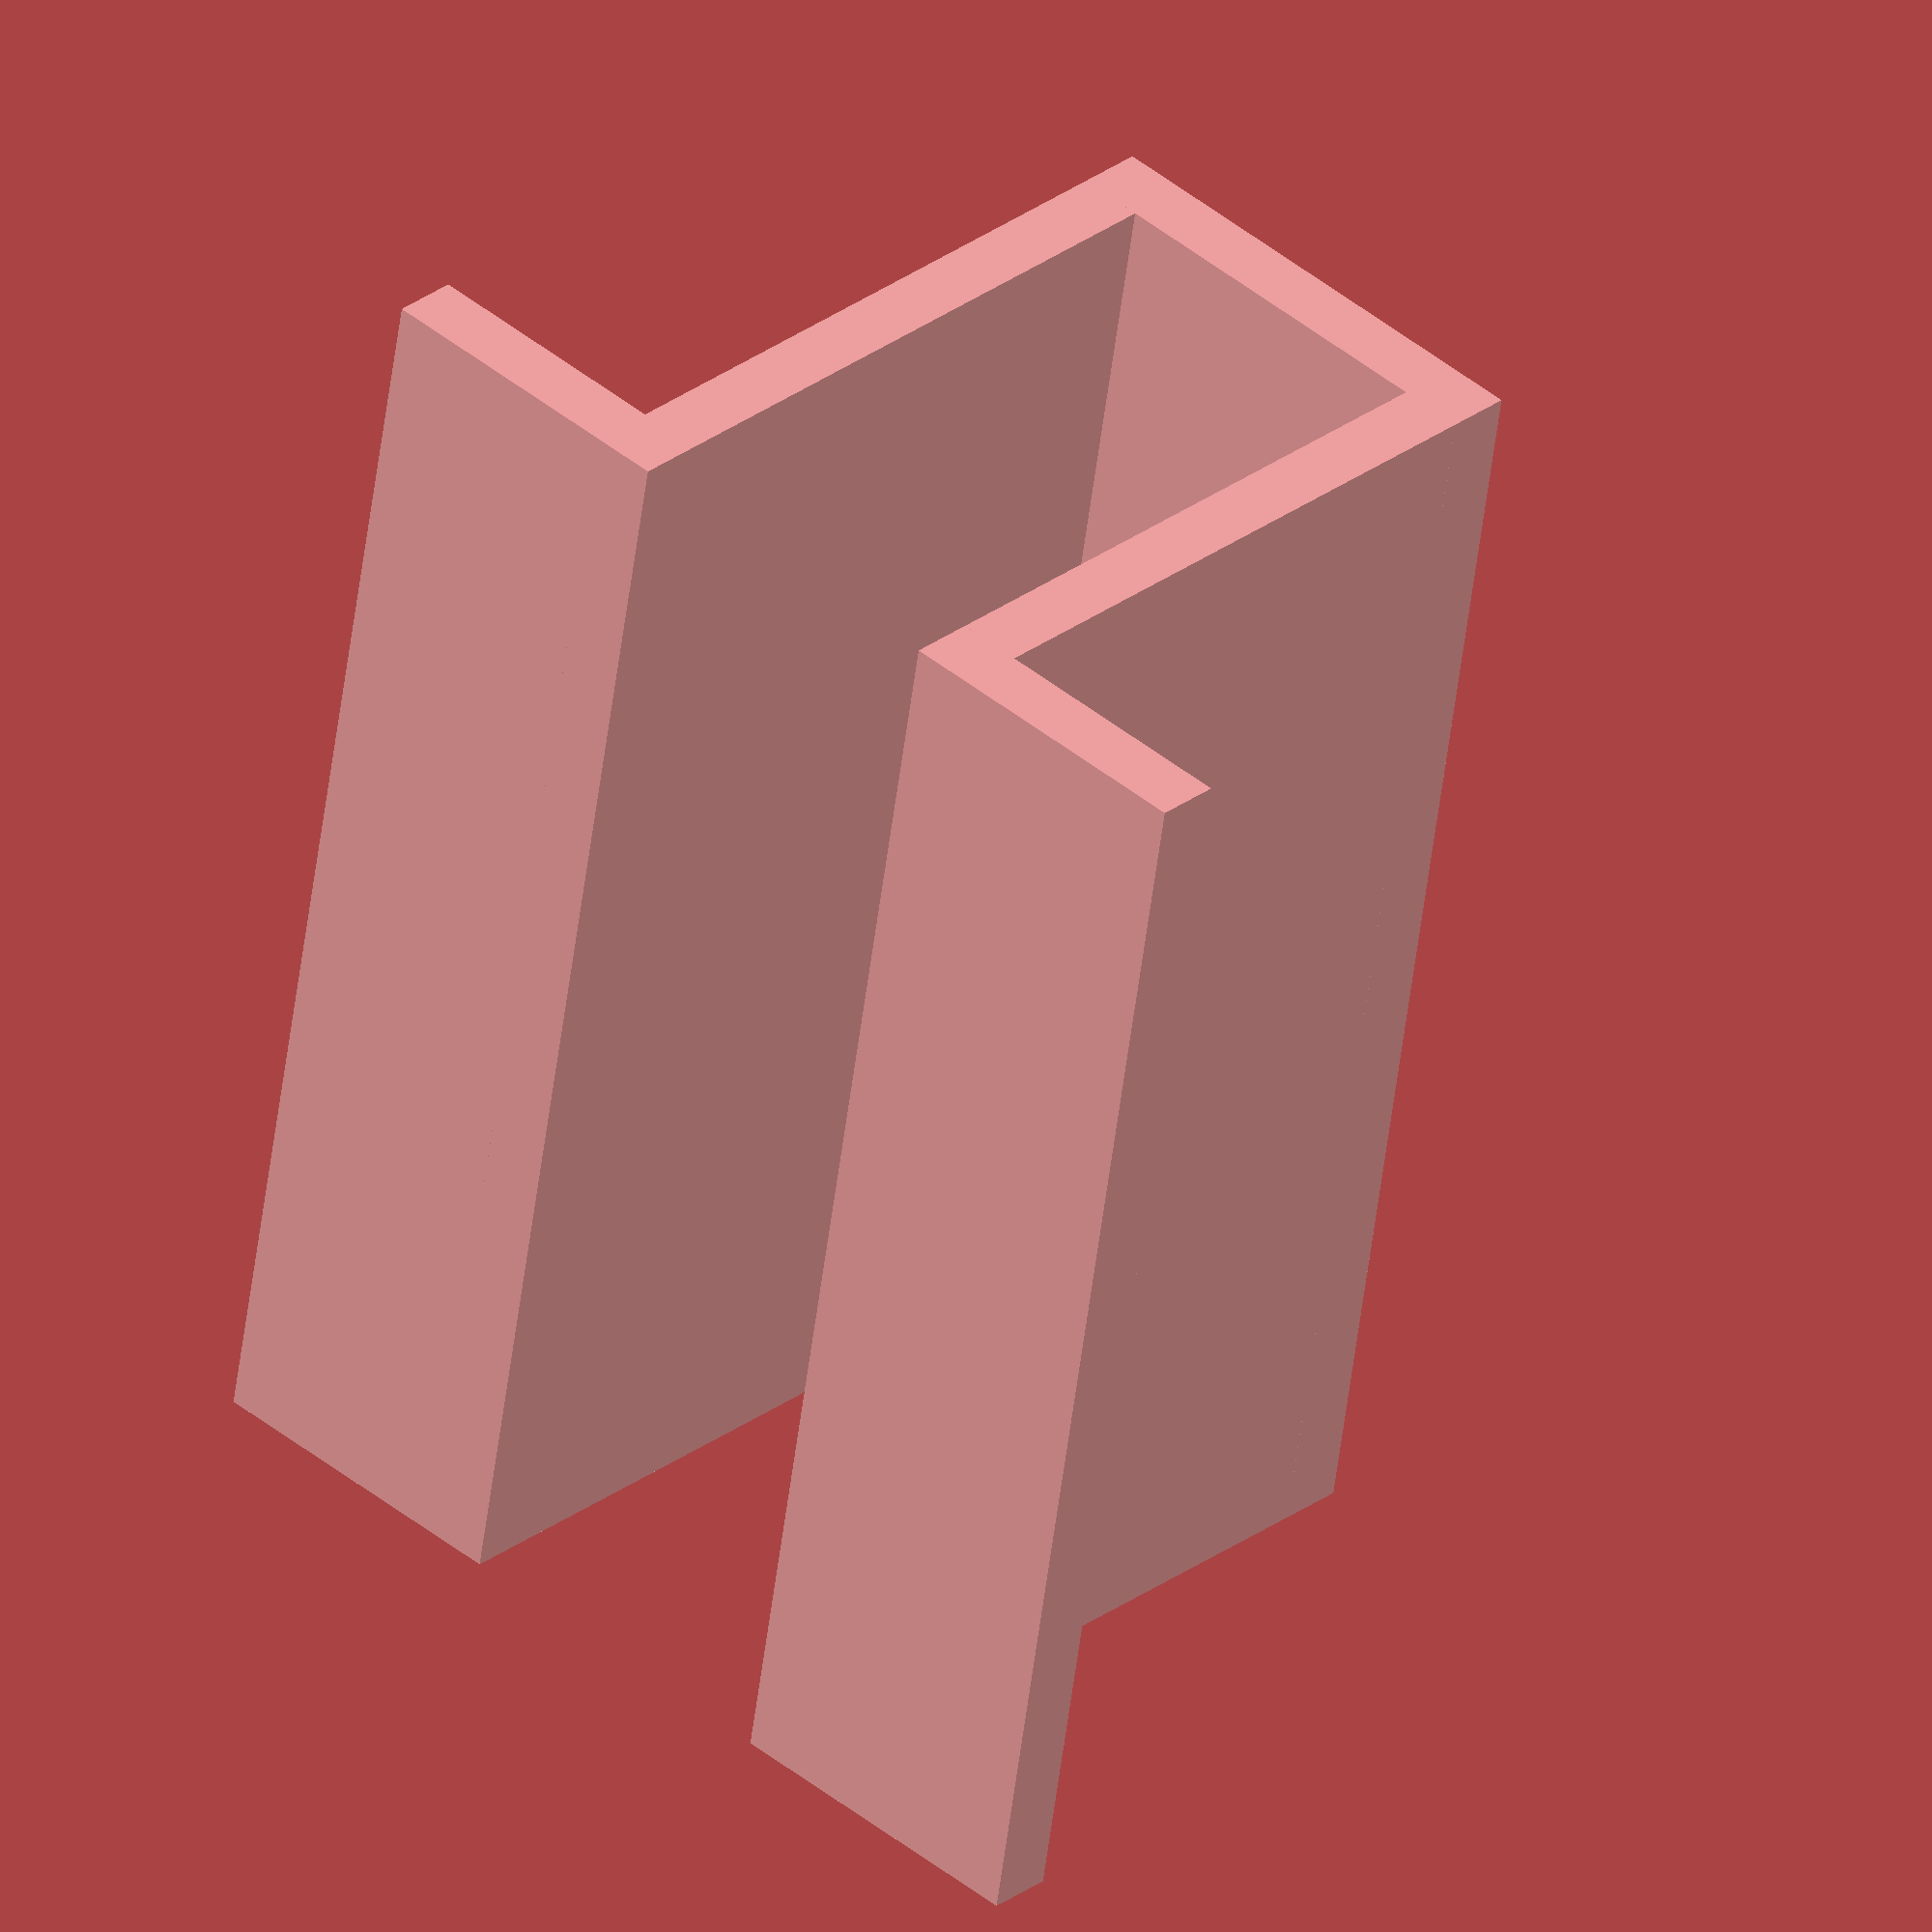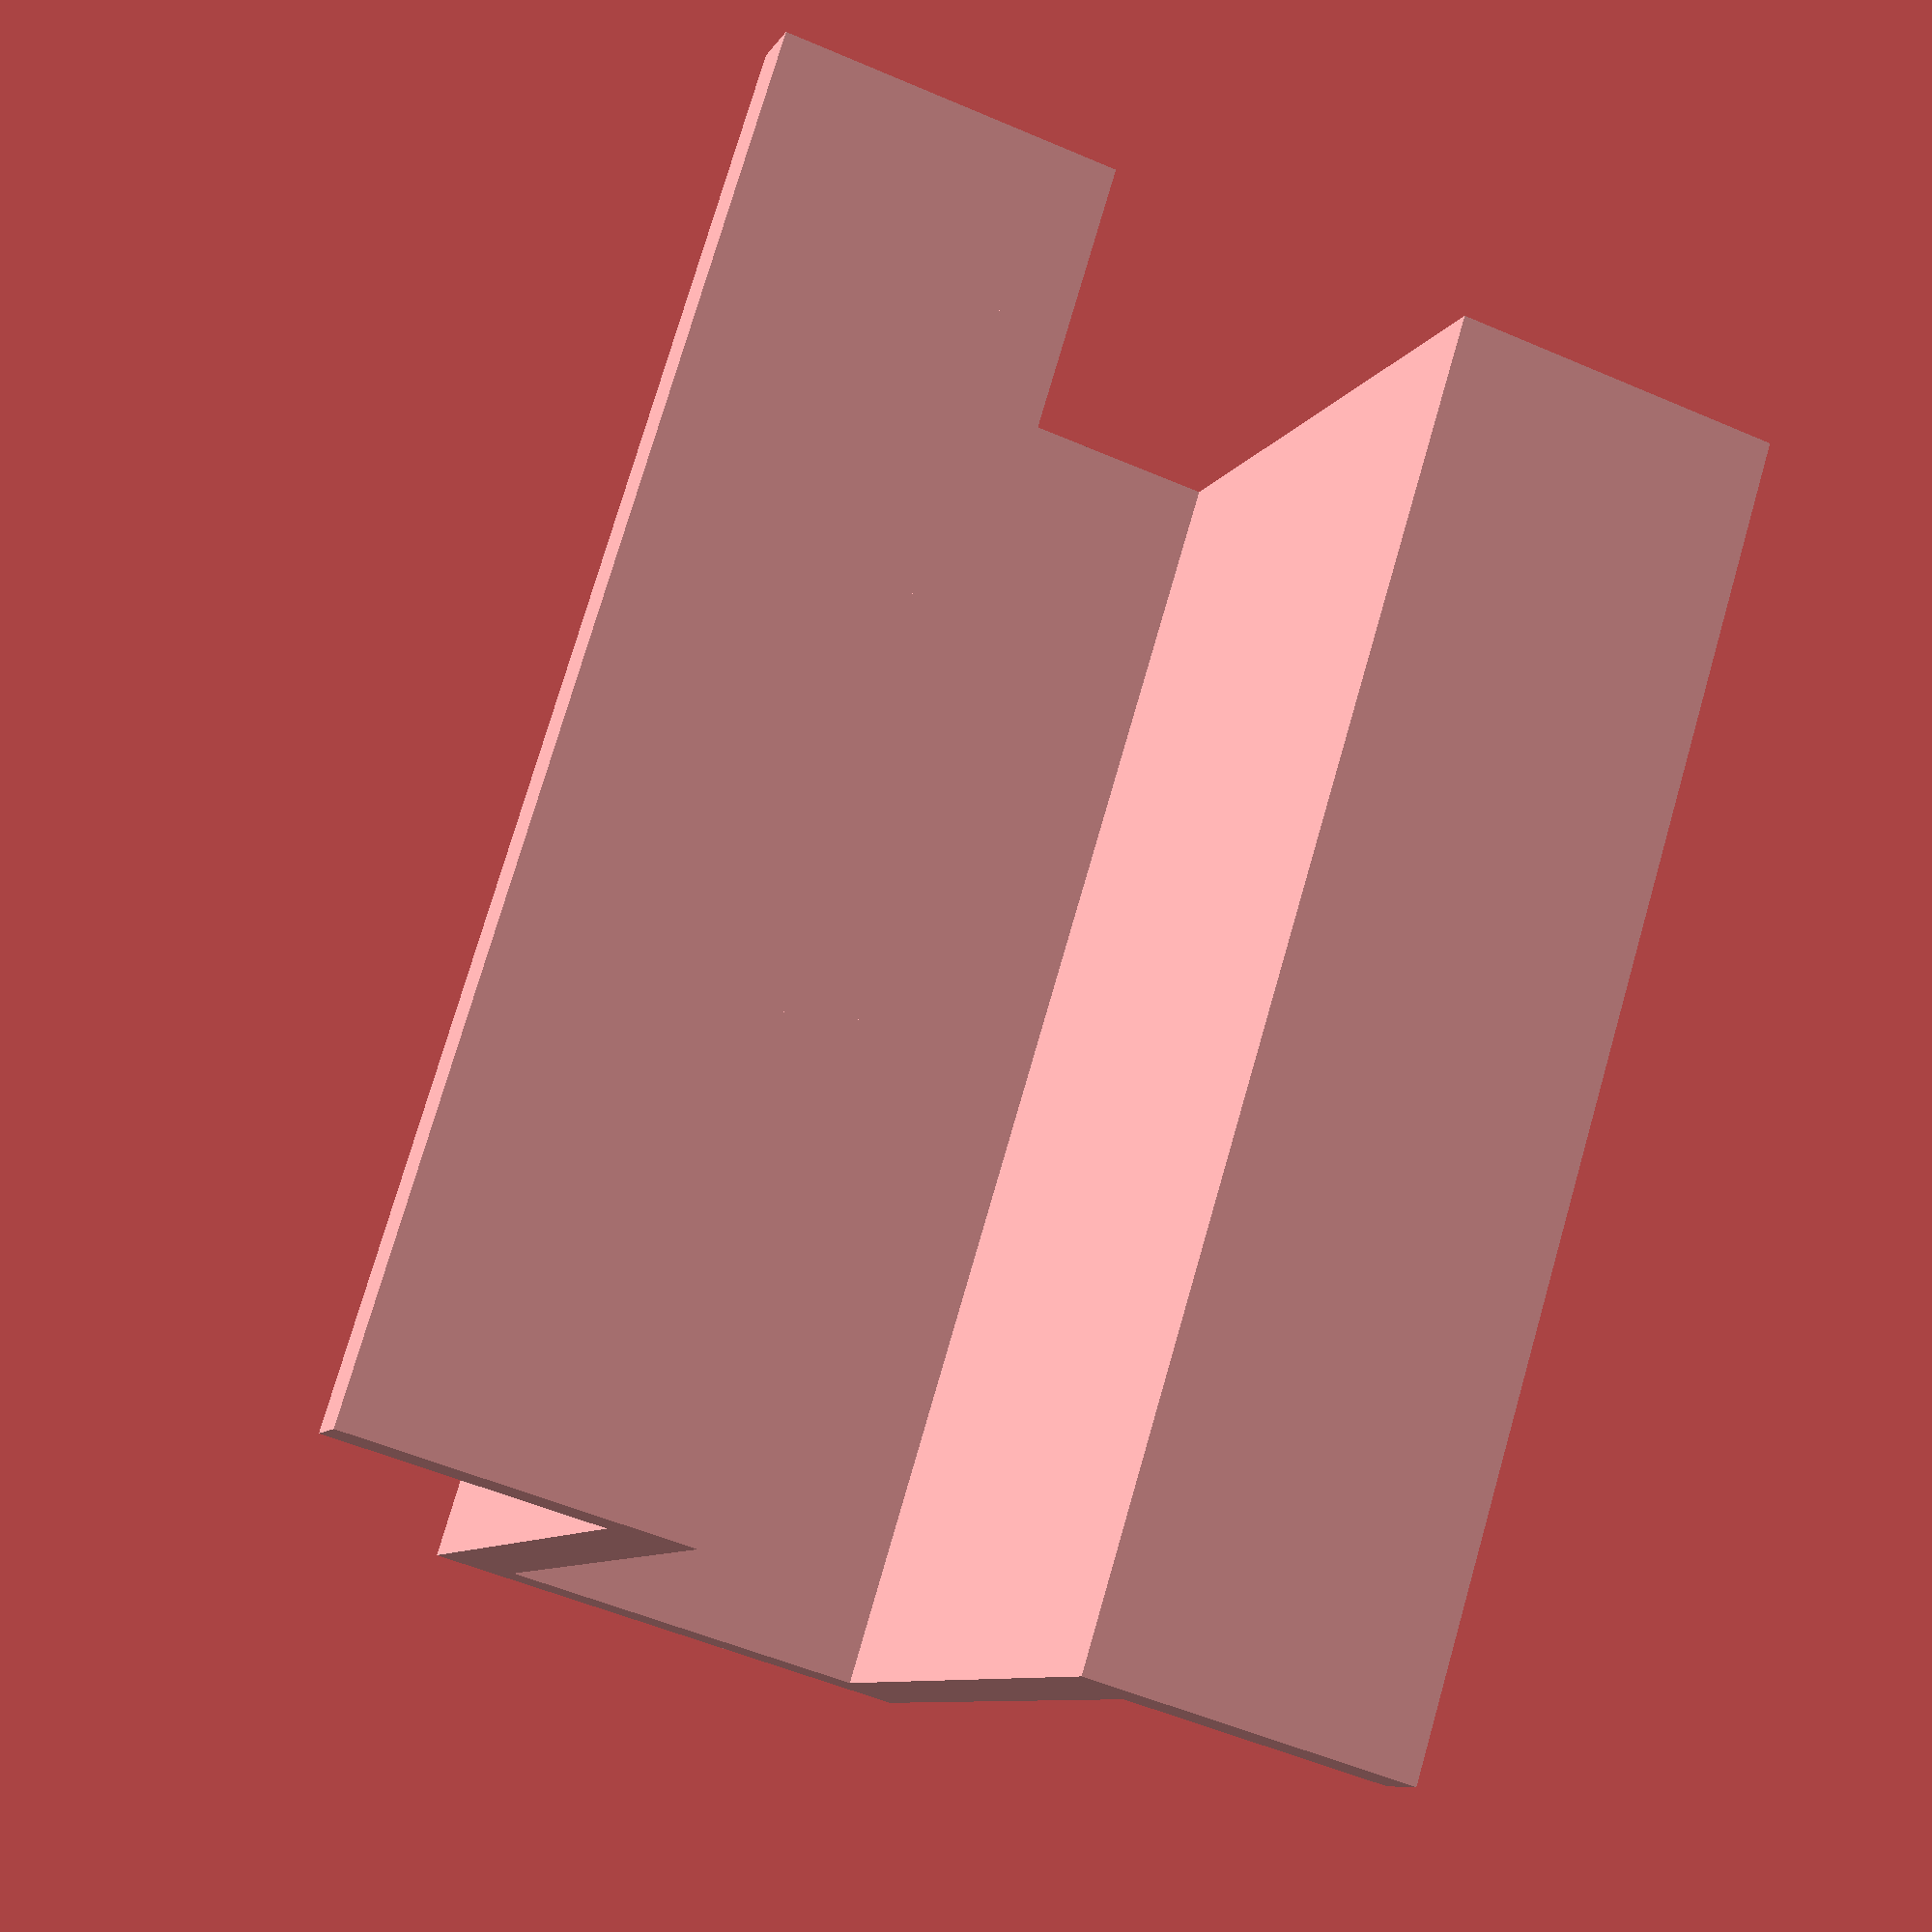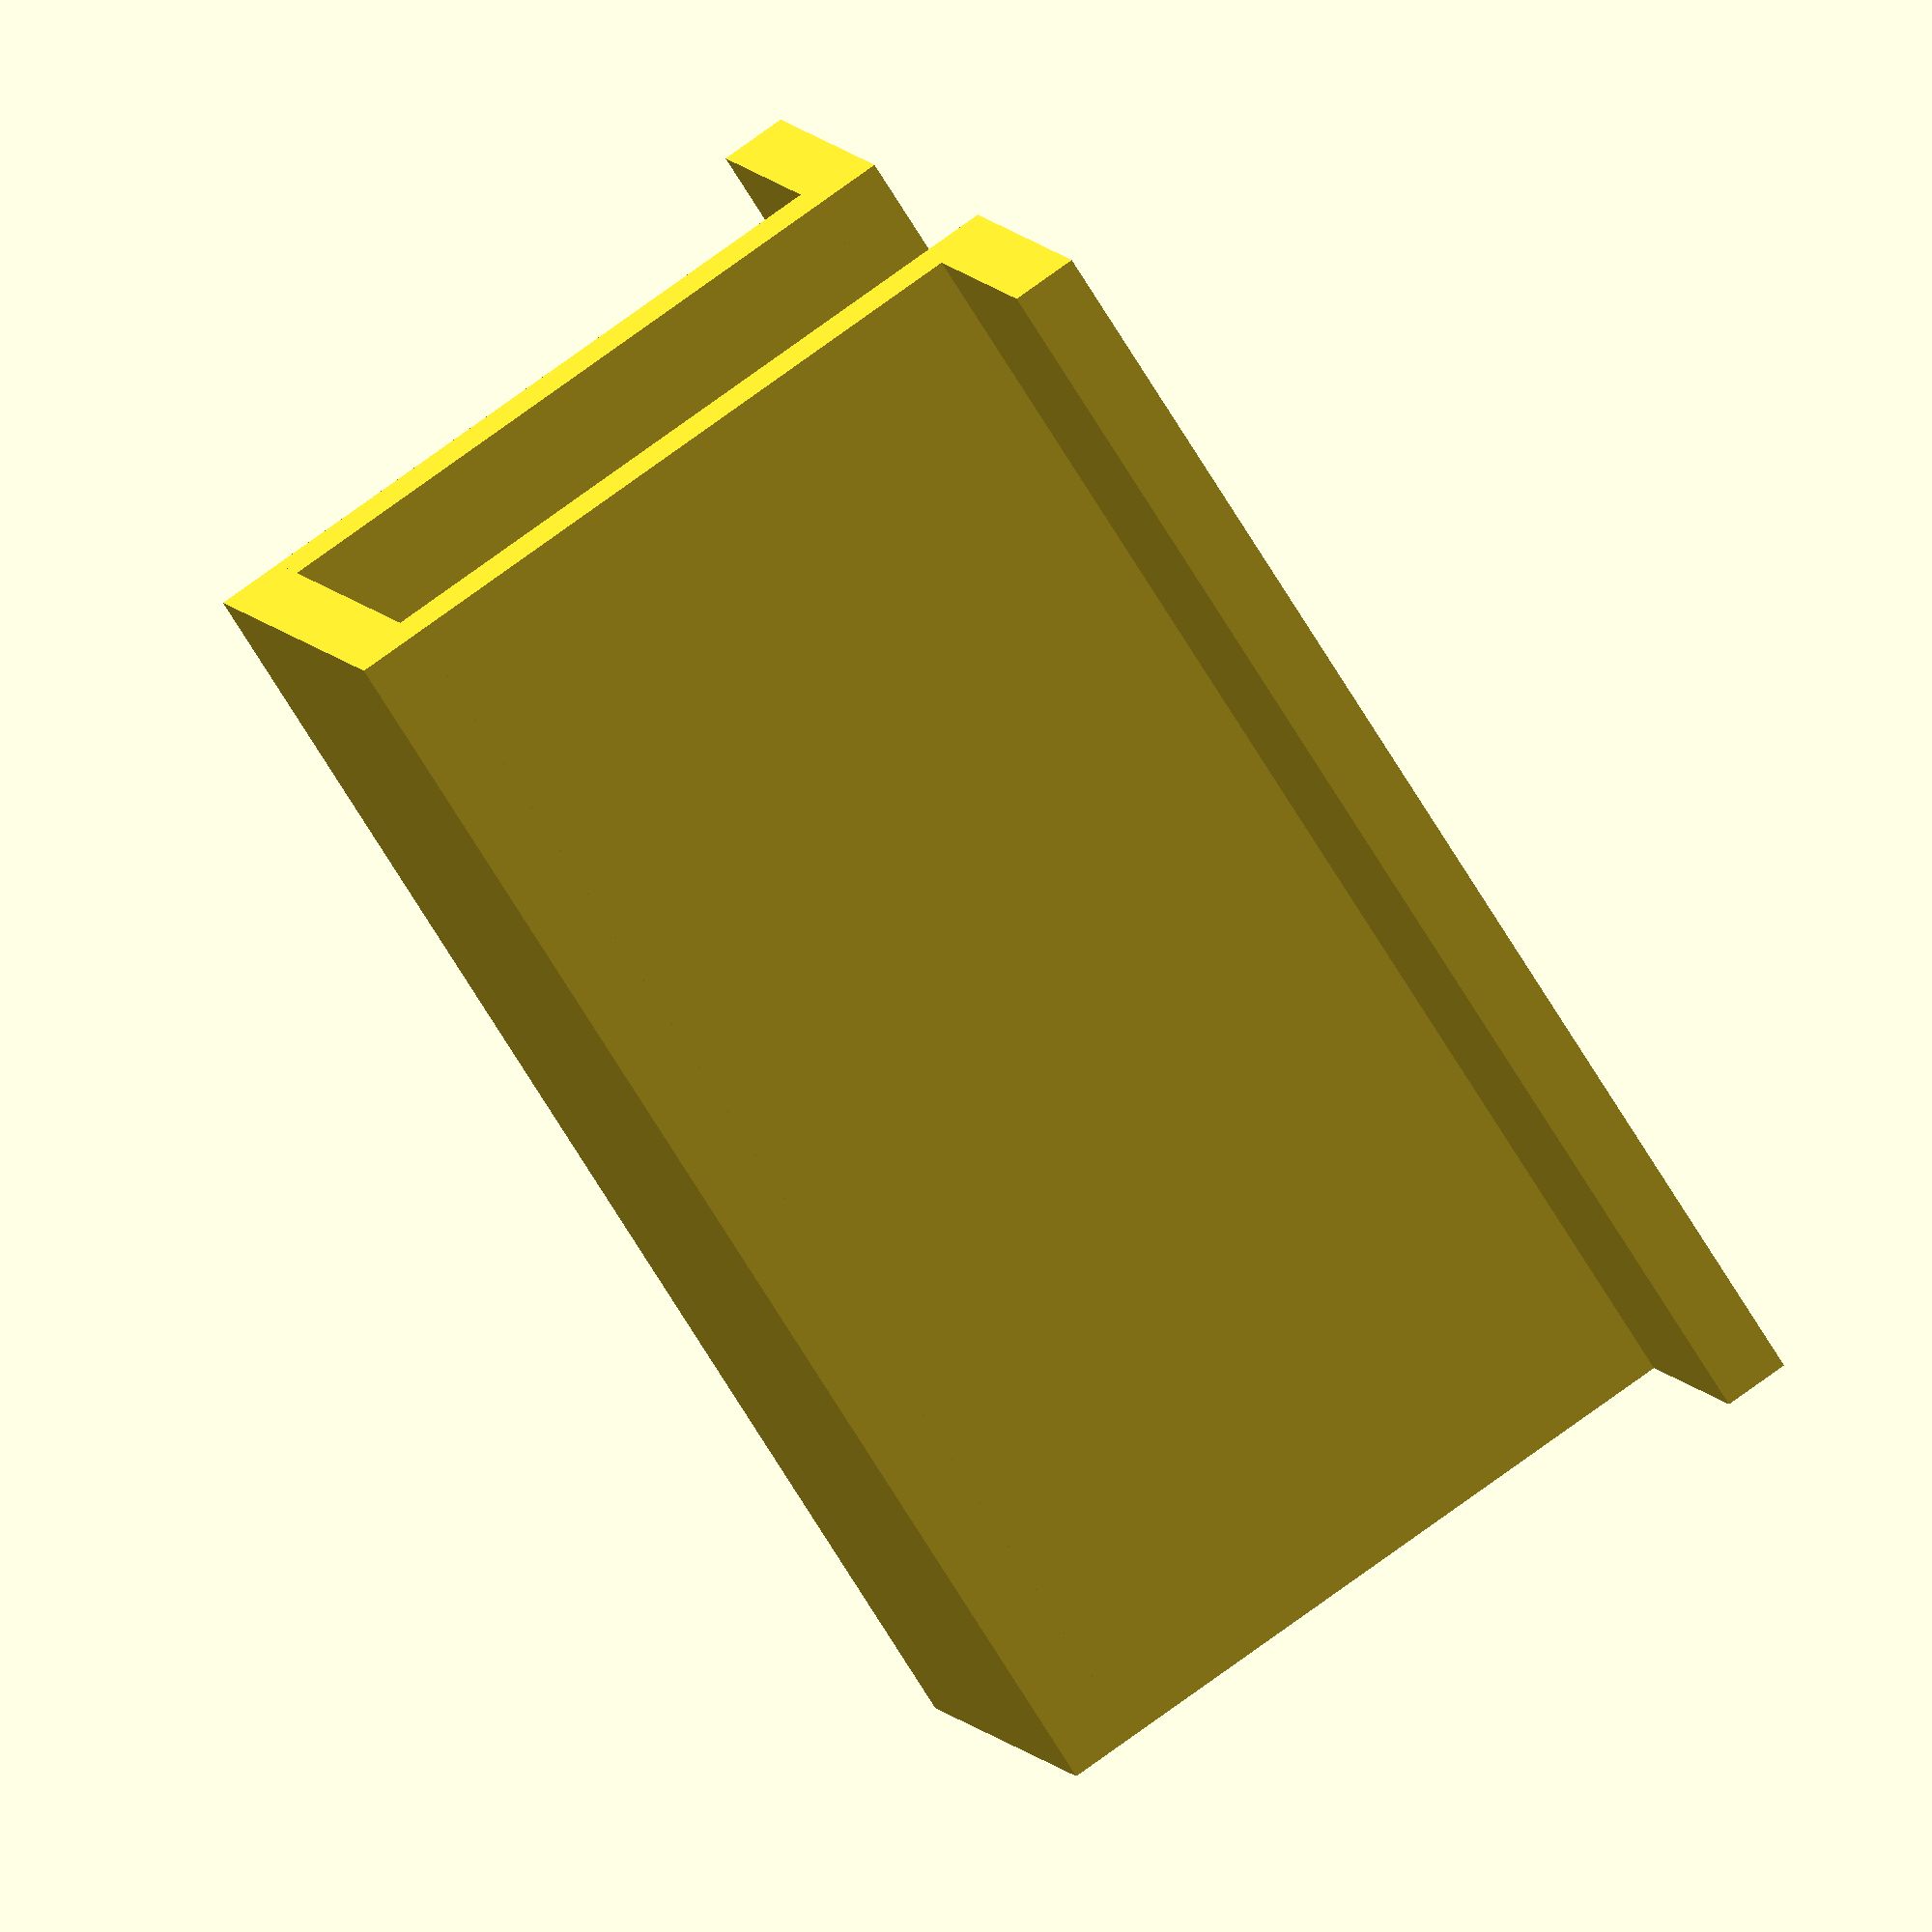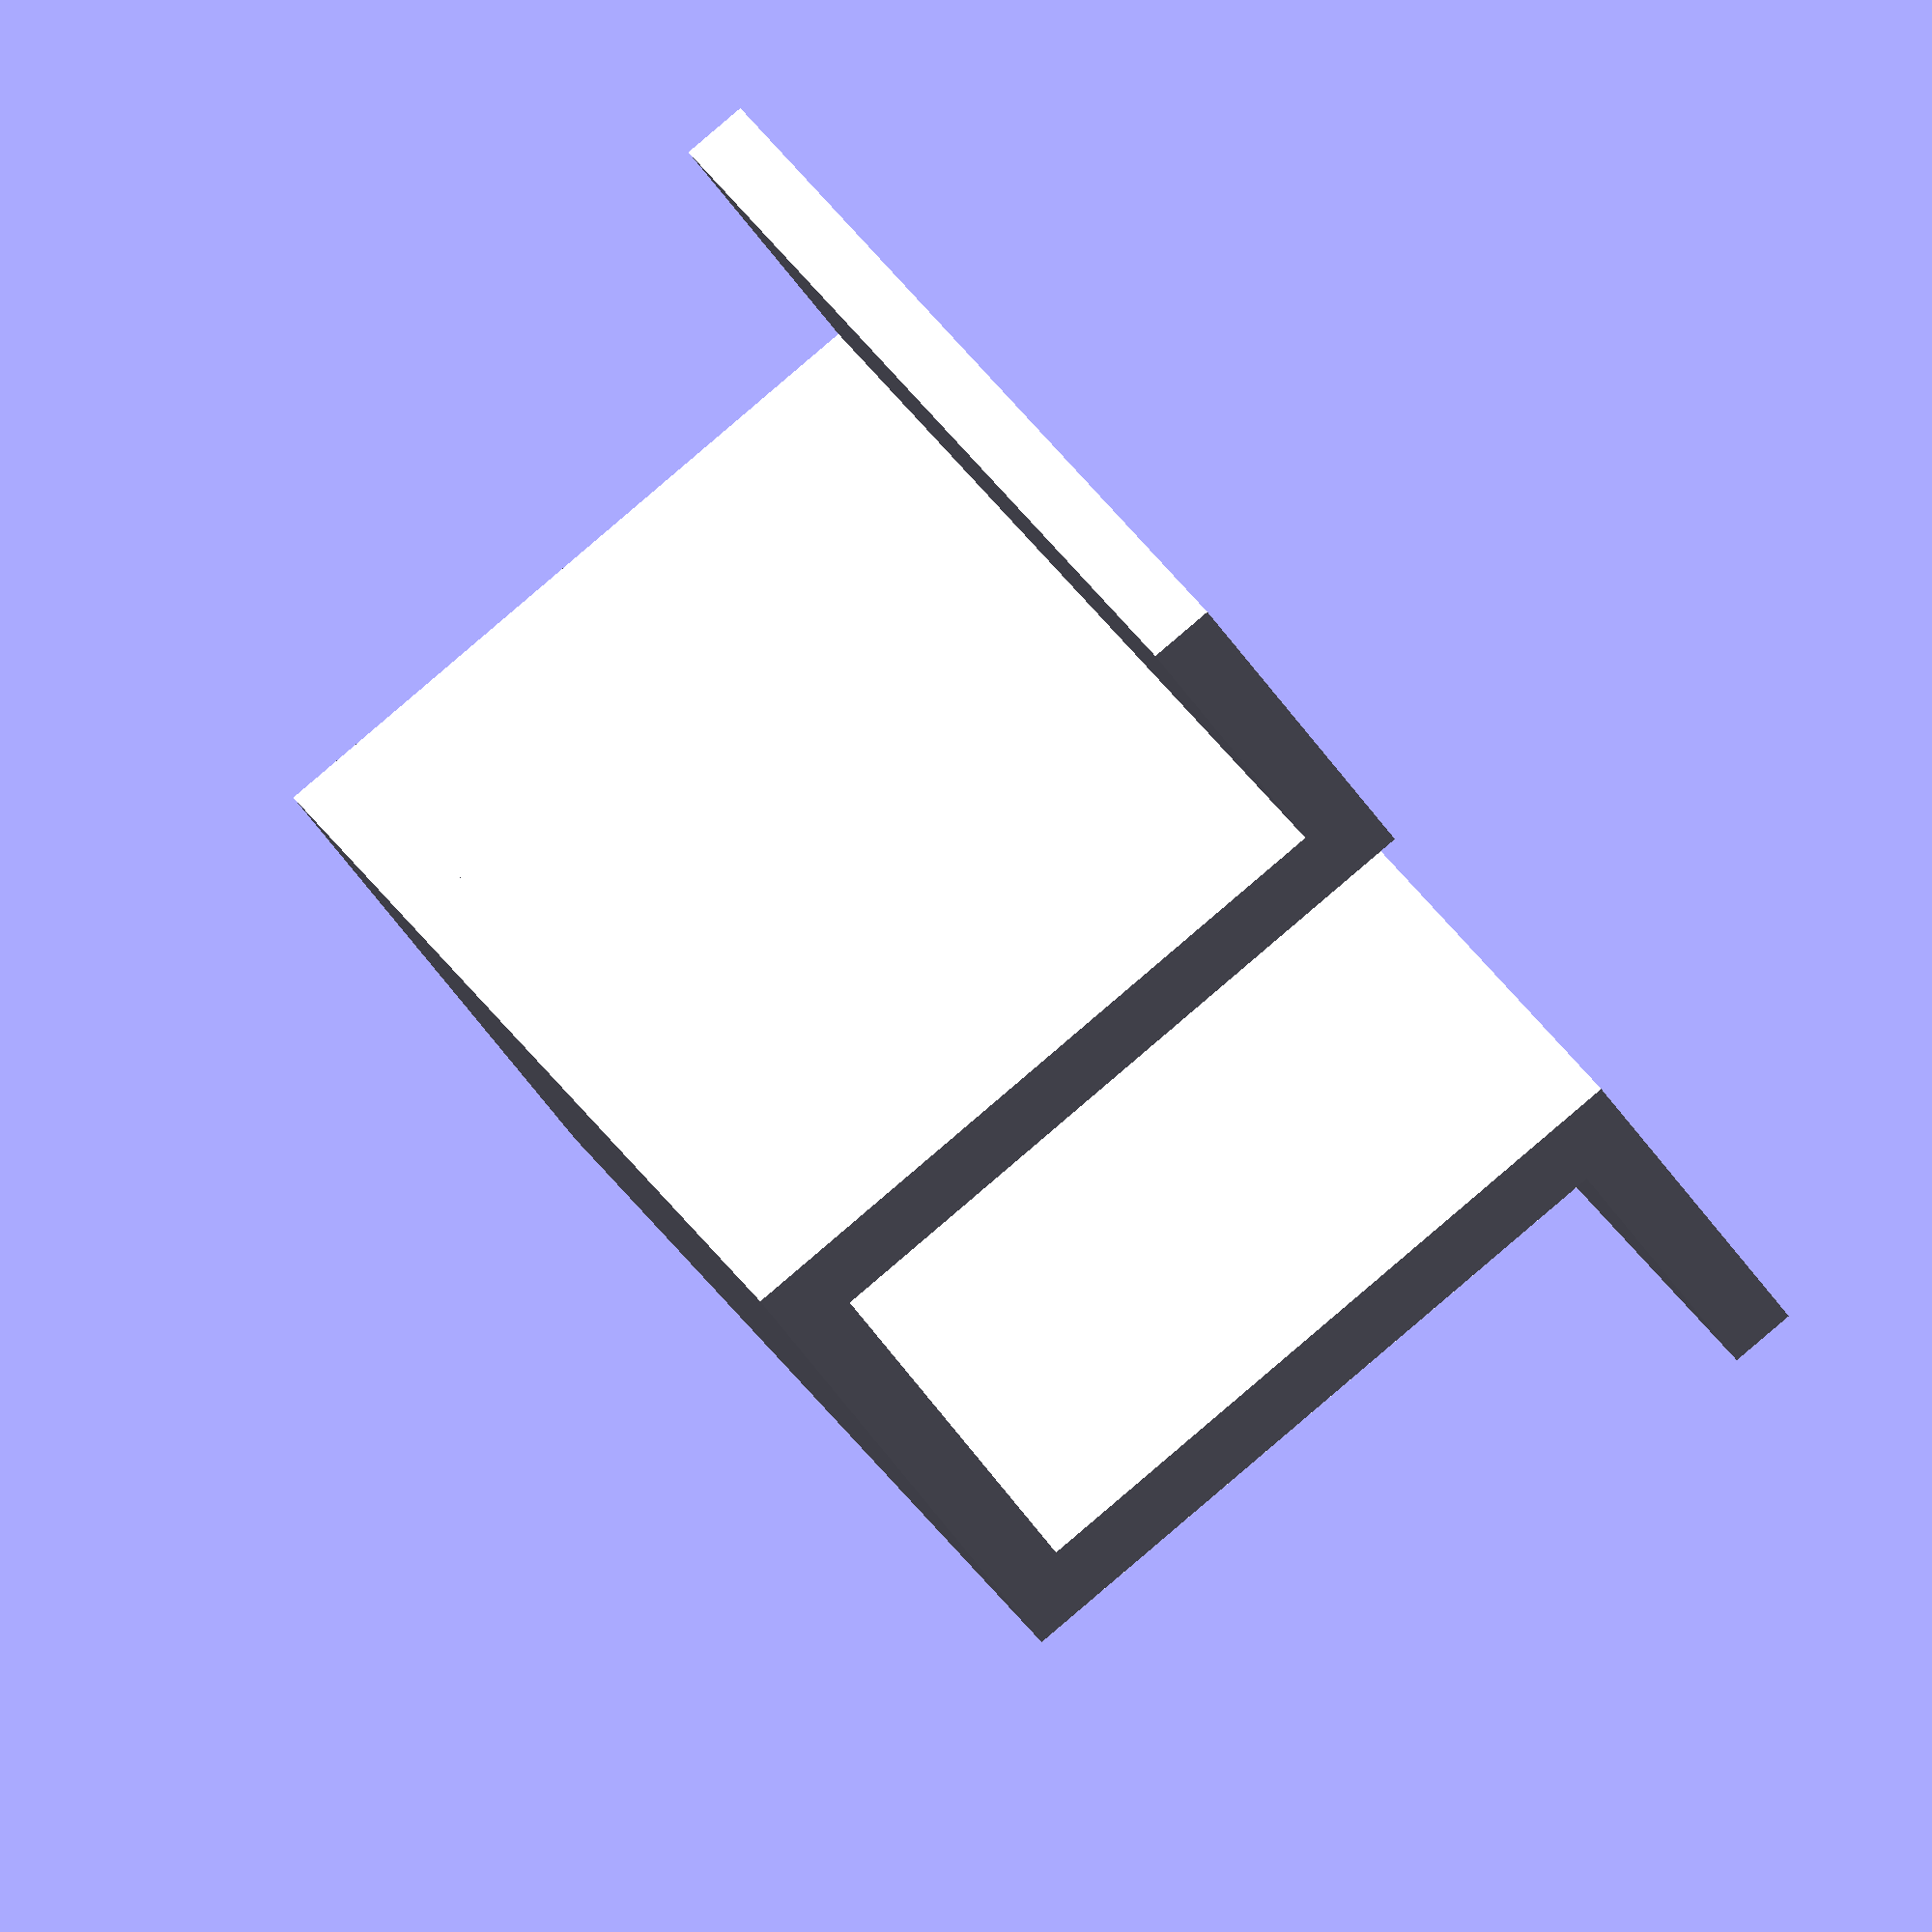
<openscad>
//Breite Box
bb=200;
//Tiefe Box
tb=20;
//Hoehe box
hb=20;
//Thickness
t=2;

tr=t/2/2;

//difference()
//{
//cube([bb, tb, hb]);
//
//translate([t,t,t])
//cube([bb-t*2, tb-t*2, hb]);
//}
//Breite Holder
bh=hb/2;
//Tiefe Holder
th=tb*2;
//Hoehe Holder
hh=hb;

//translate([0,tb,0])
//color("blue")
// cube([bh,th,hh]);
//
//translate([bb-bh,tb,0])
//cube([bh,th,hh]);

translate([-t-tr,0,-t-tr])
cube([t+bh+t+tr+tr,th,t]);

translate([bh+tr,0,hh-t+tr])
cube([bh,th,t]);

translate([bh+tr,0,-tr])
cube([t,th,hh+tr*2]);

translate([-t-tr,0,-tr])
cube([t,th,hh+tr*2]);

translate([-bh-tr,0,hh-t+tr])
cube([bh,th,t]);
</openscad>
<views>
elev=330.5 azim=189.7 roll=42.9 proj=o view=solid
elev=8.9 azim=197.0 roll=341.7 proj=p view=wireframe
elev=105.1 azim=62.2 roll=306.2 proj=o view=wireframe
elev=272.2 azim=328.1 roll=229.6 proj=o view=wireframe
</views>
